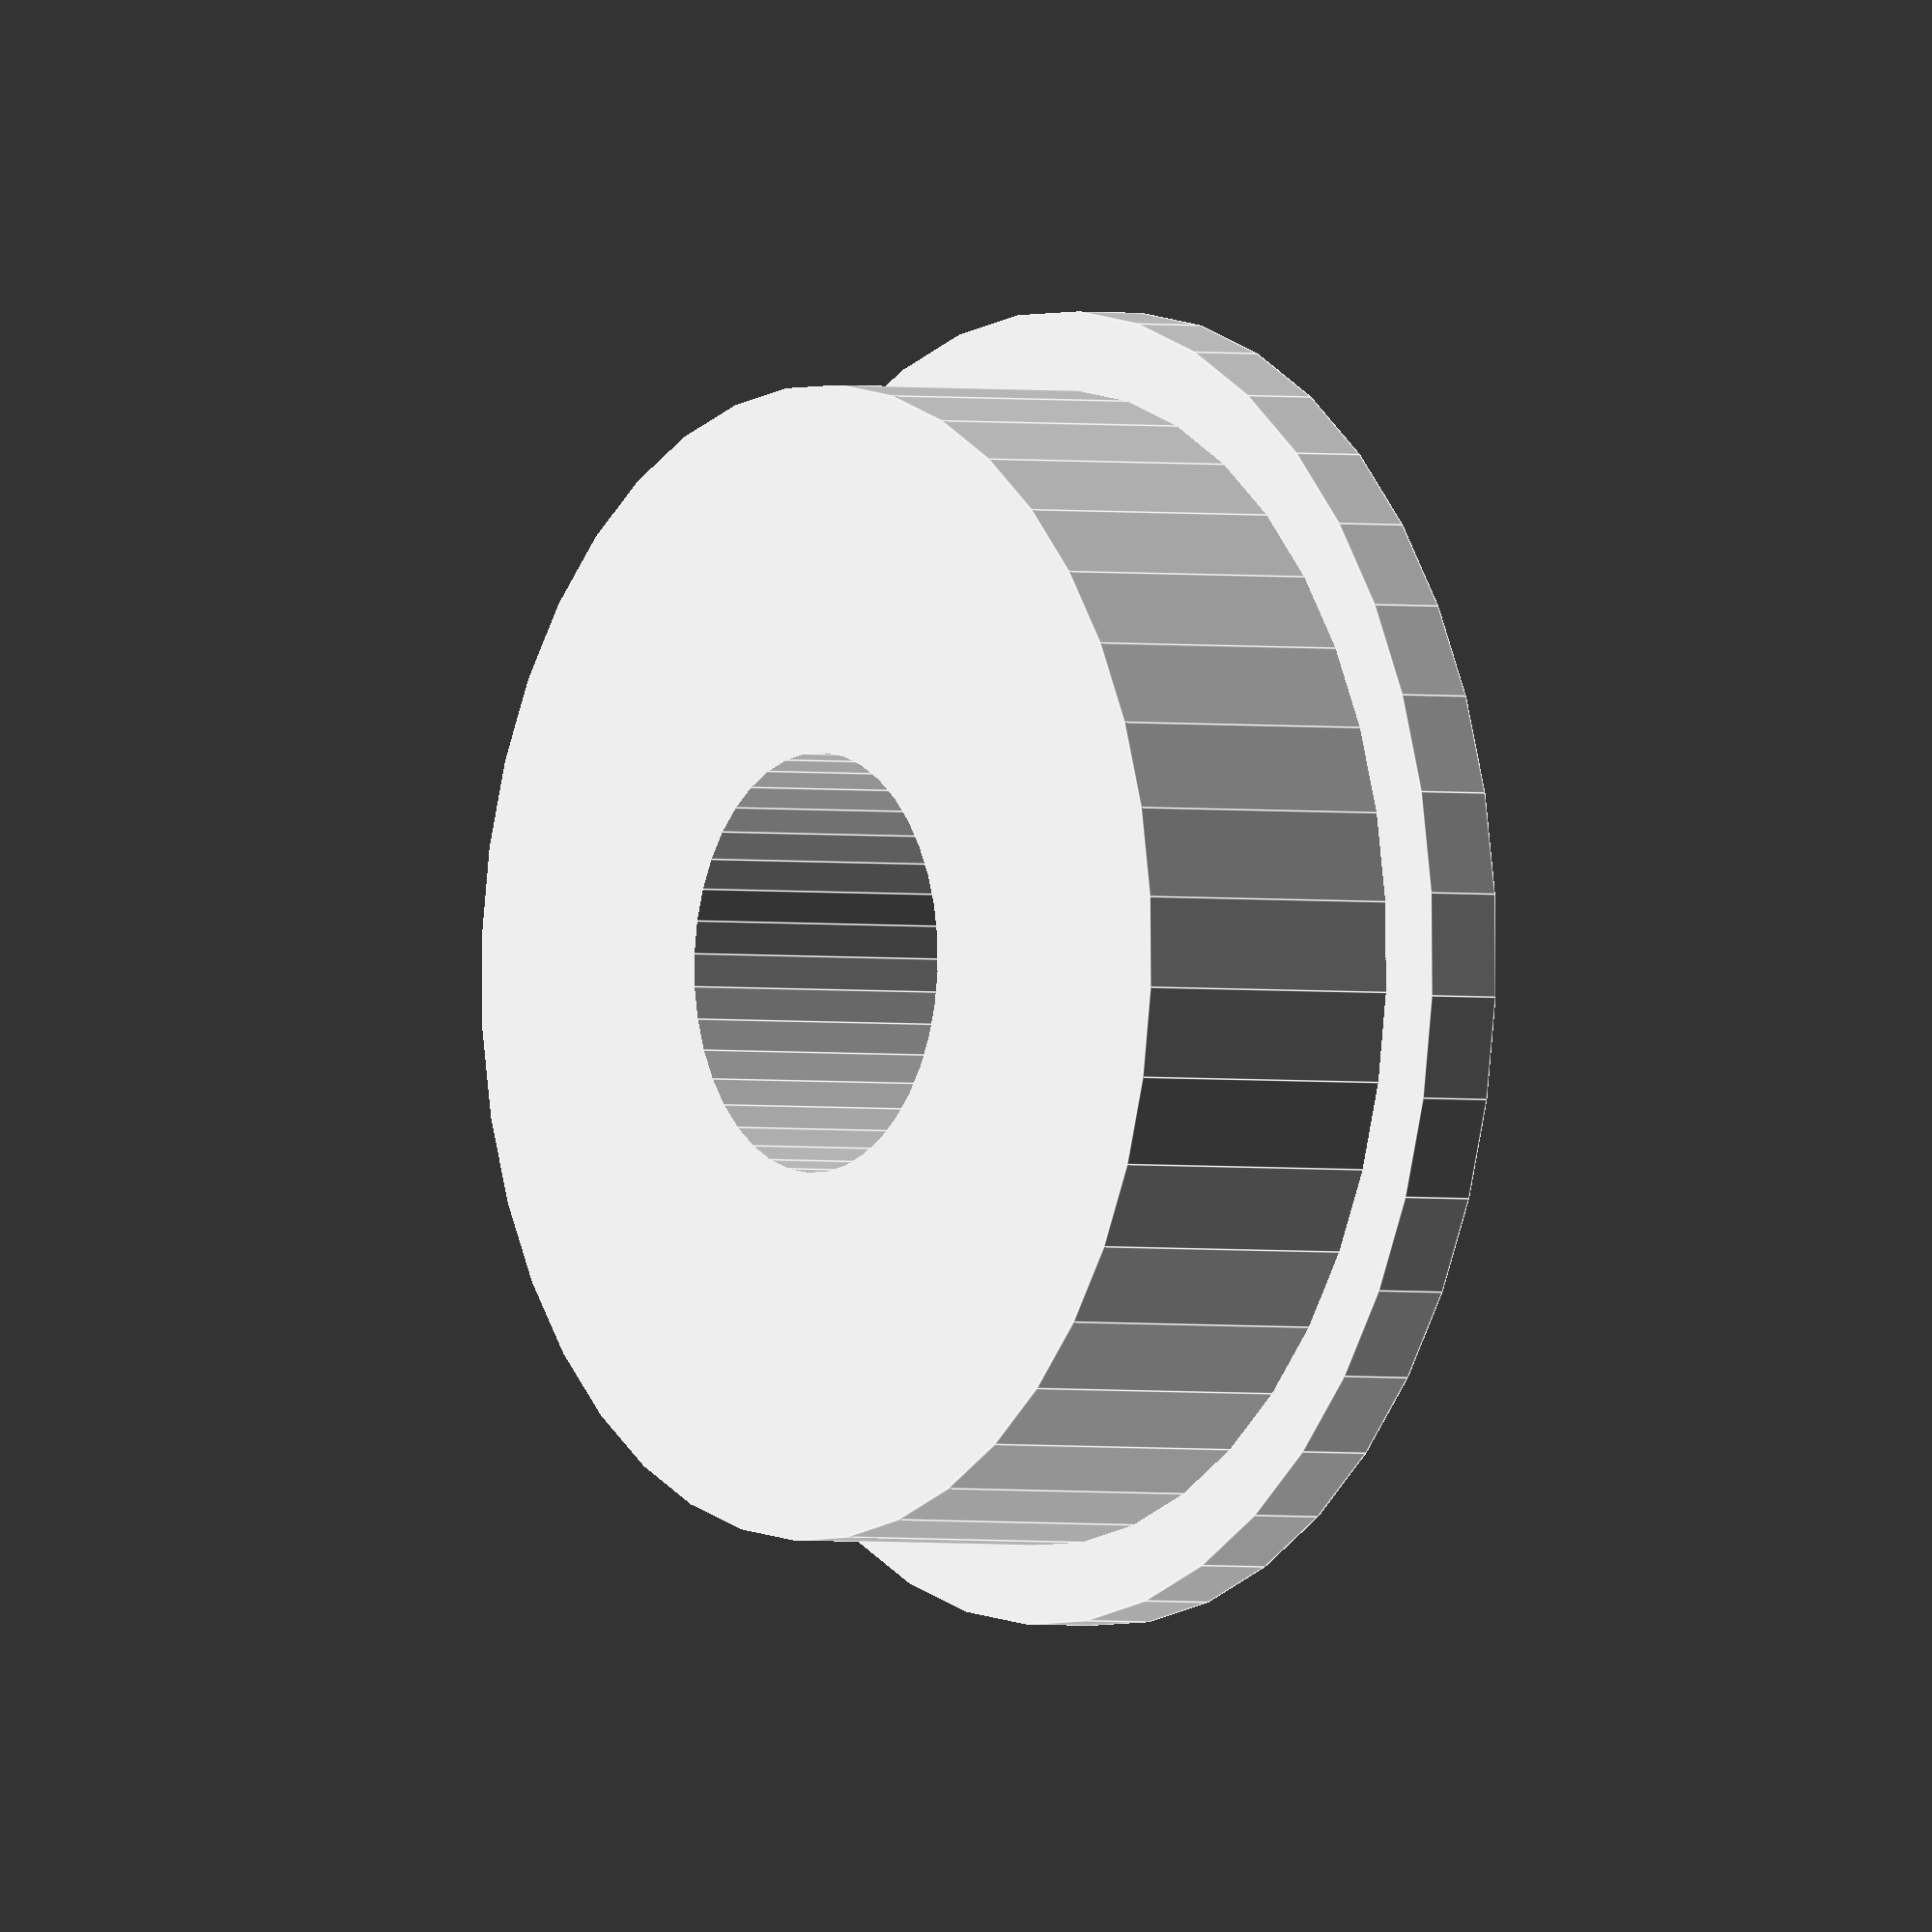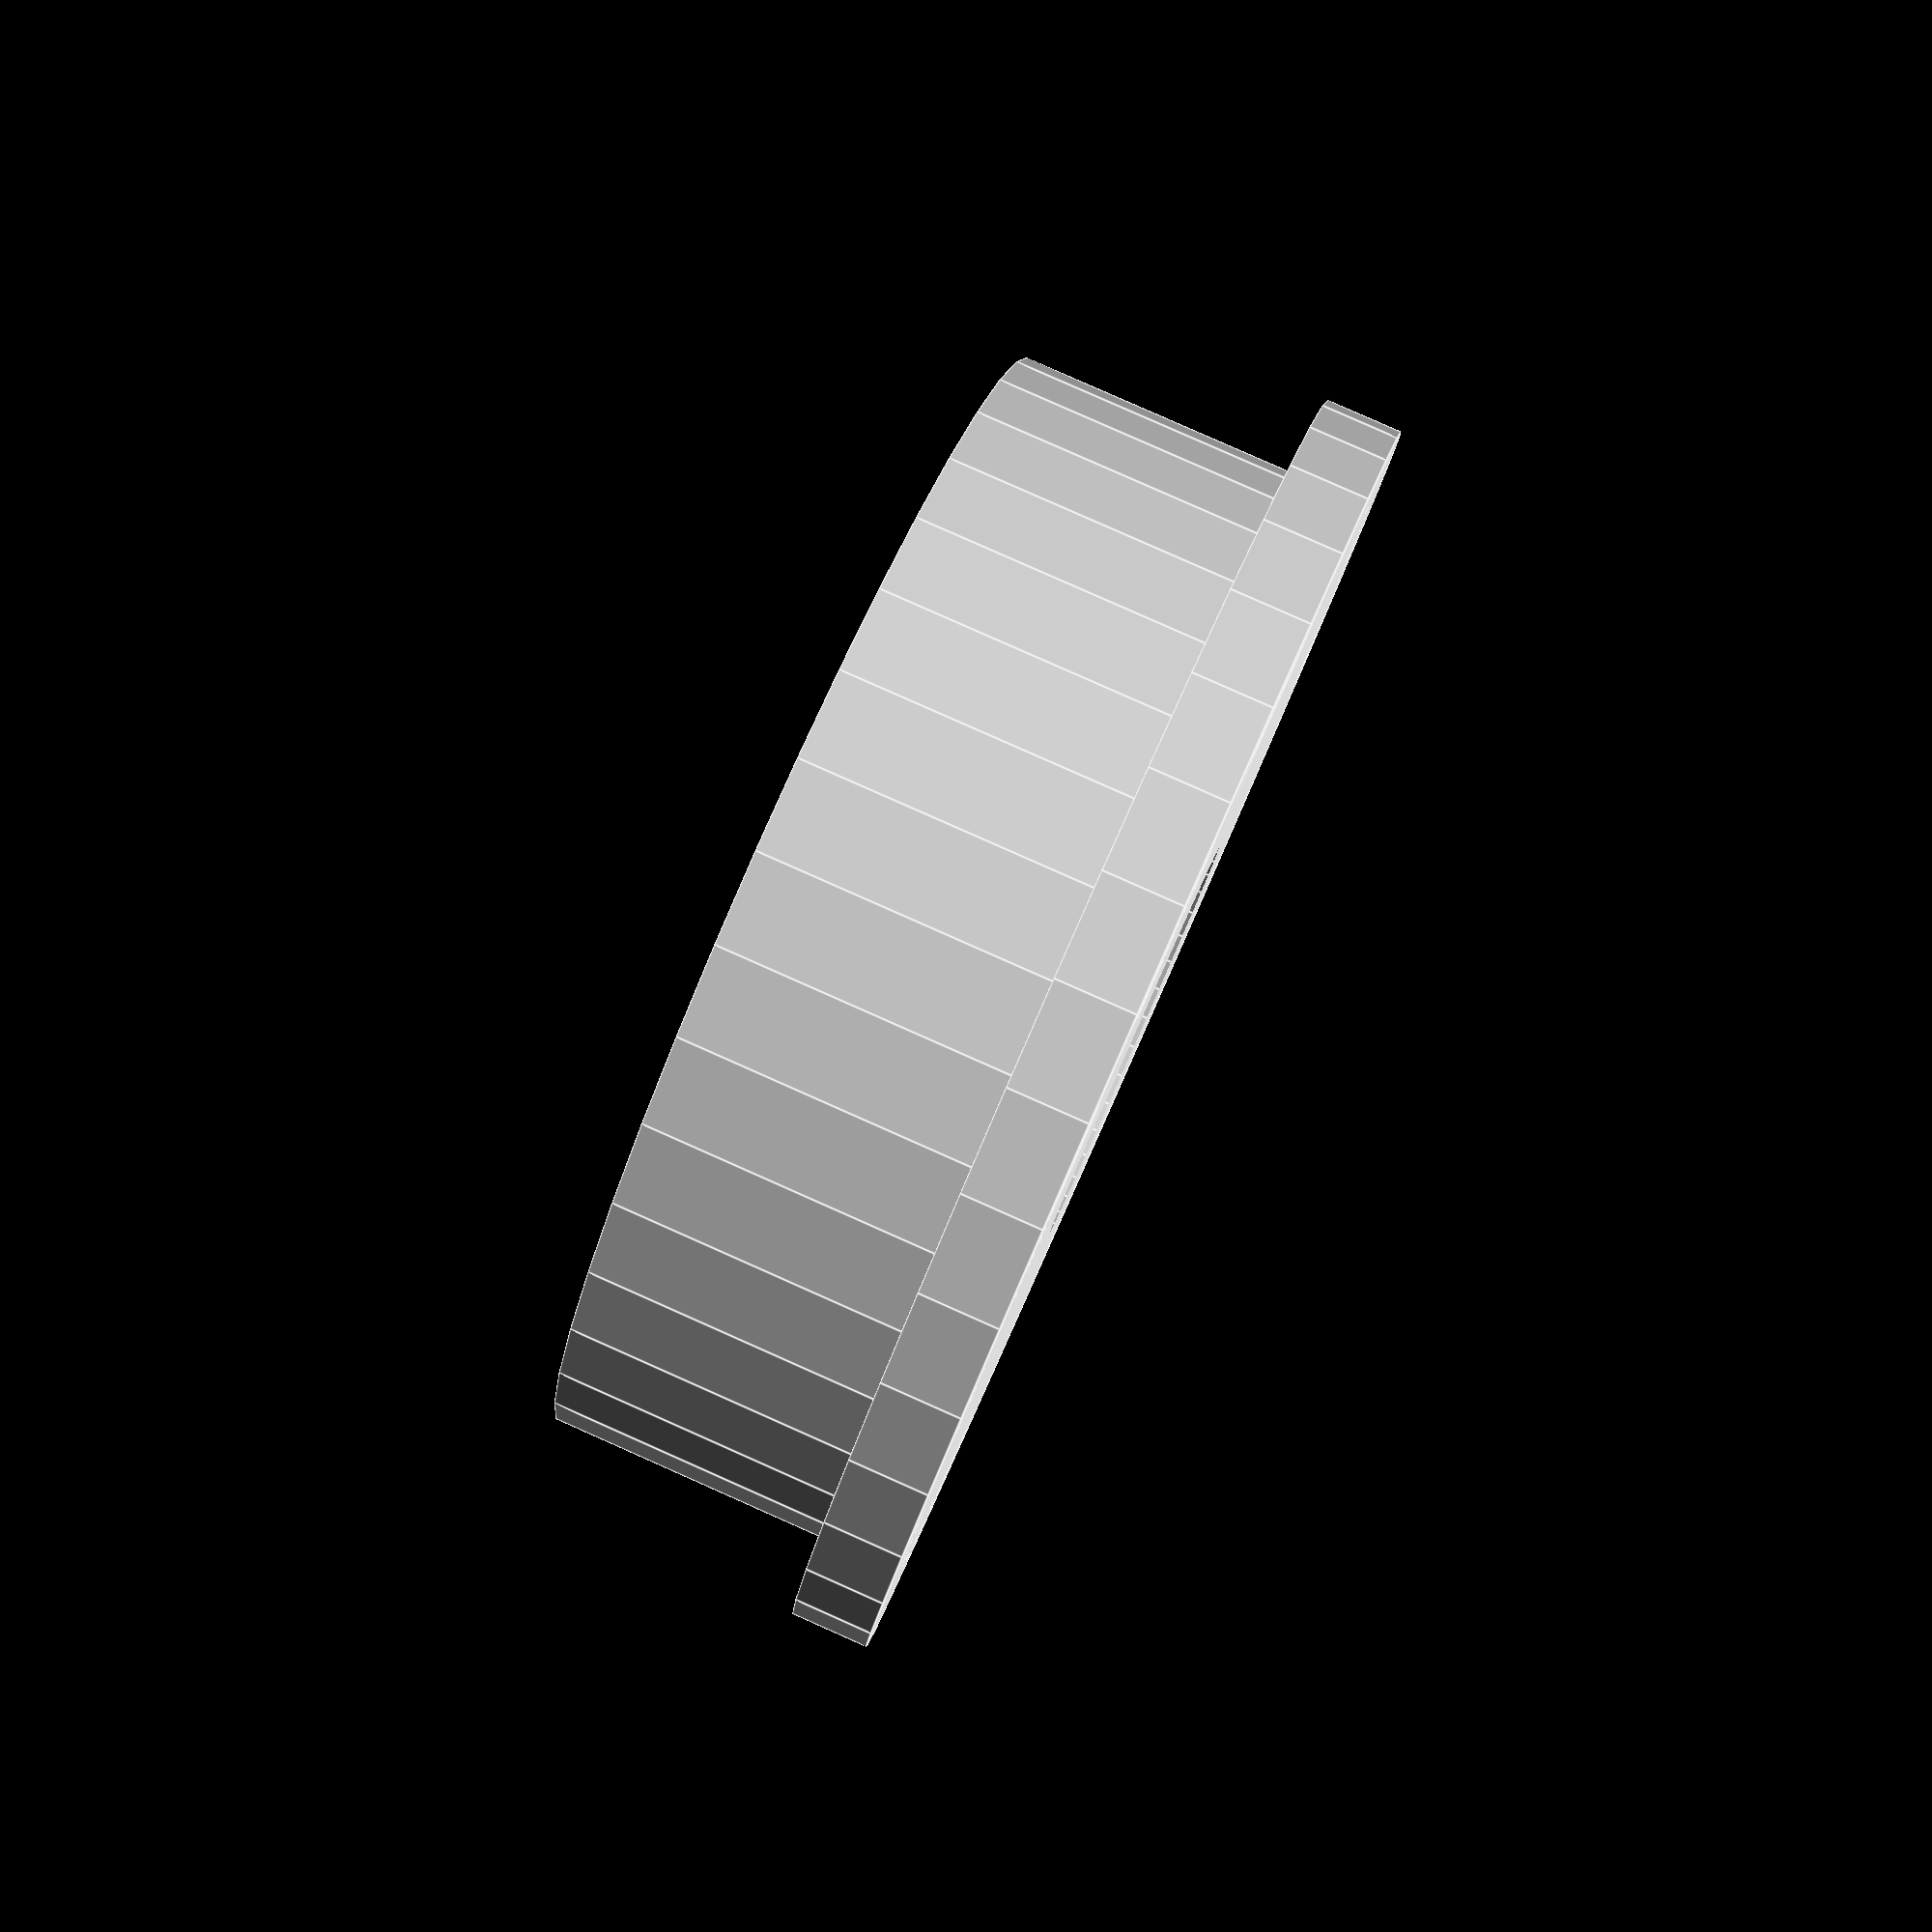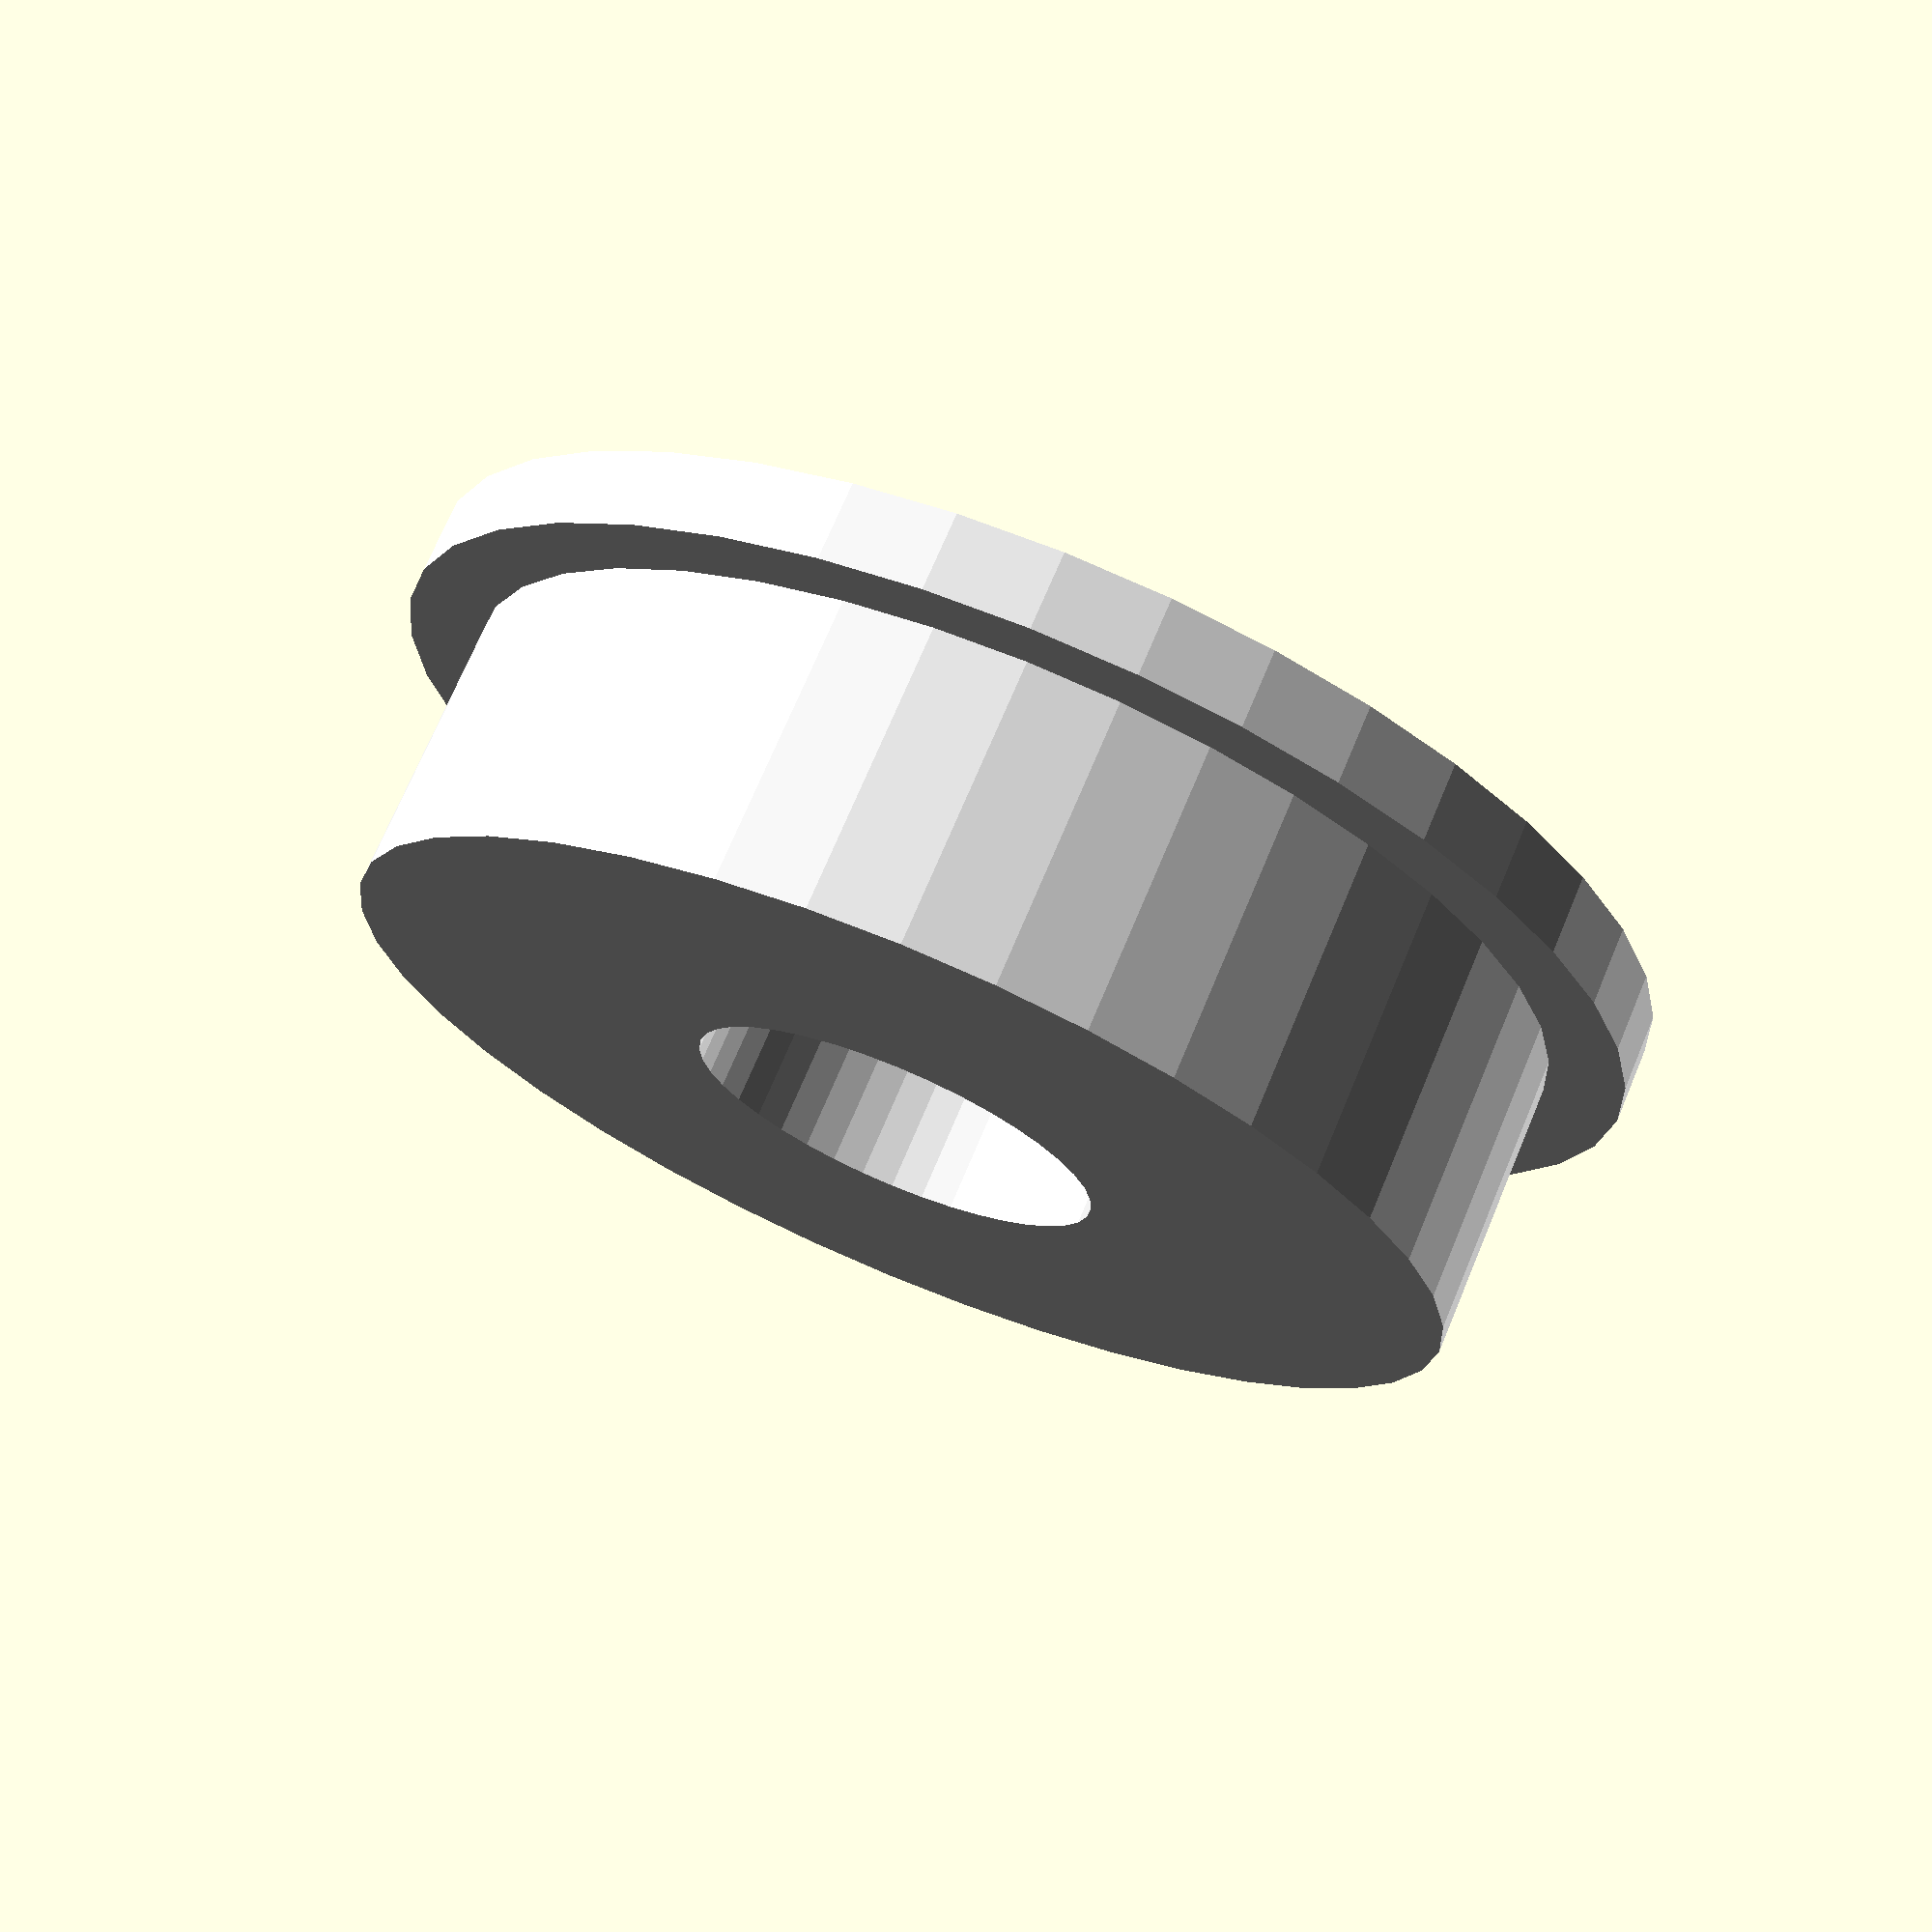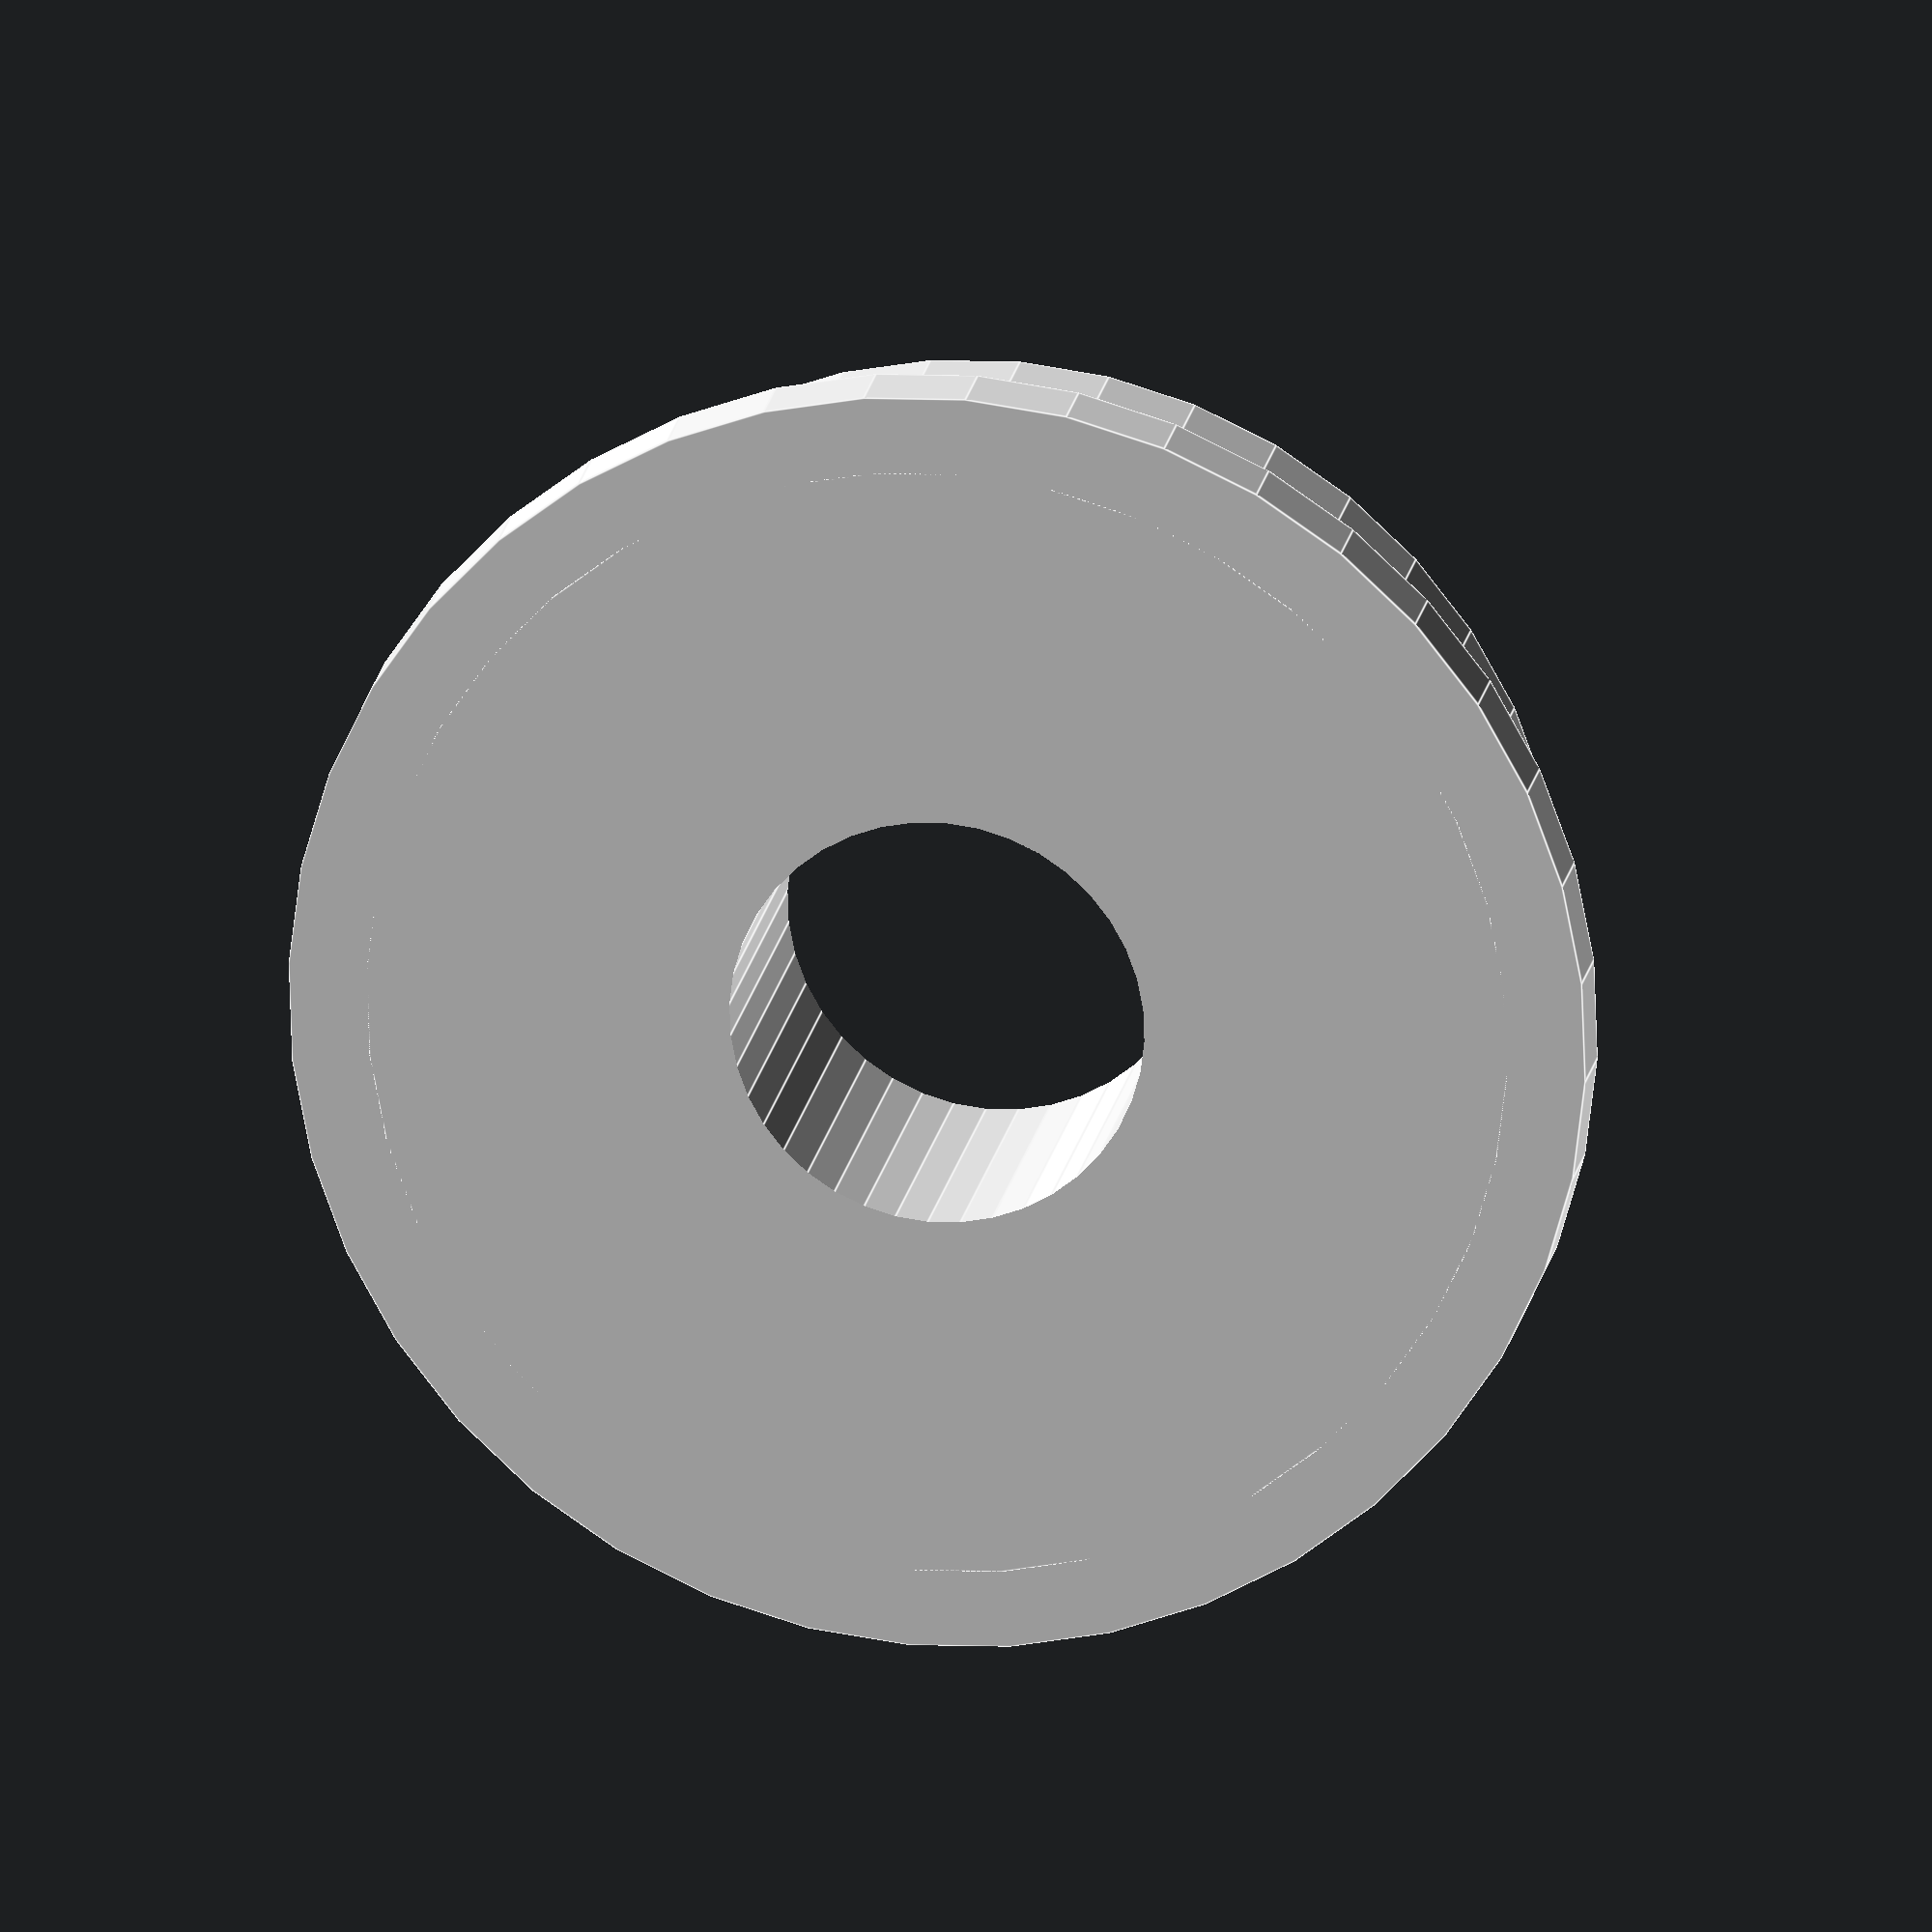
<openscad>
/*
    ŁOŻYSKO F608ZZ Z FLANSZĄ
*/

$fn = 40;

F608ZZ();
module F608ZZ()
{
    aluminum = [0.92, 0.92, 0.92];
    color(aluminum,1)
    difference()
    {
    union()
    {
    cylinder(h=7, d=22, center=false);
    cylinder(h=1.5, d=25, center=false);
    }
    translate([0,0,-1])
    cylinder(h=9, d=8, center=false);
    }
}
</openscad>
<views>
elev=1.8 azim=201.9 roll=54.6 proj=o view=edges
elev=96.8 azim=4.4 roll=66.1 proj=p view=edges
elev=288.7 azim=82.5 roll=22.7 proj=p view=solid
elev=341.9 azim=312.5 roll=189.1 proj=o view=edges
</views>
